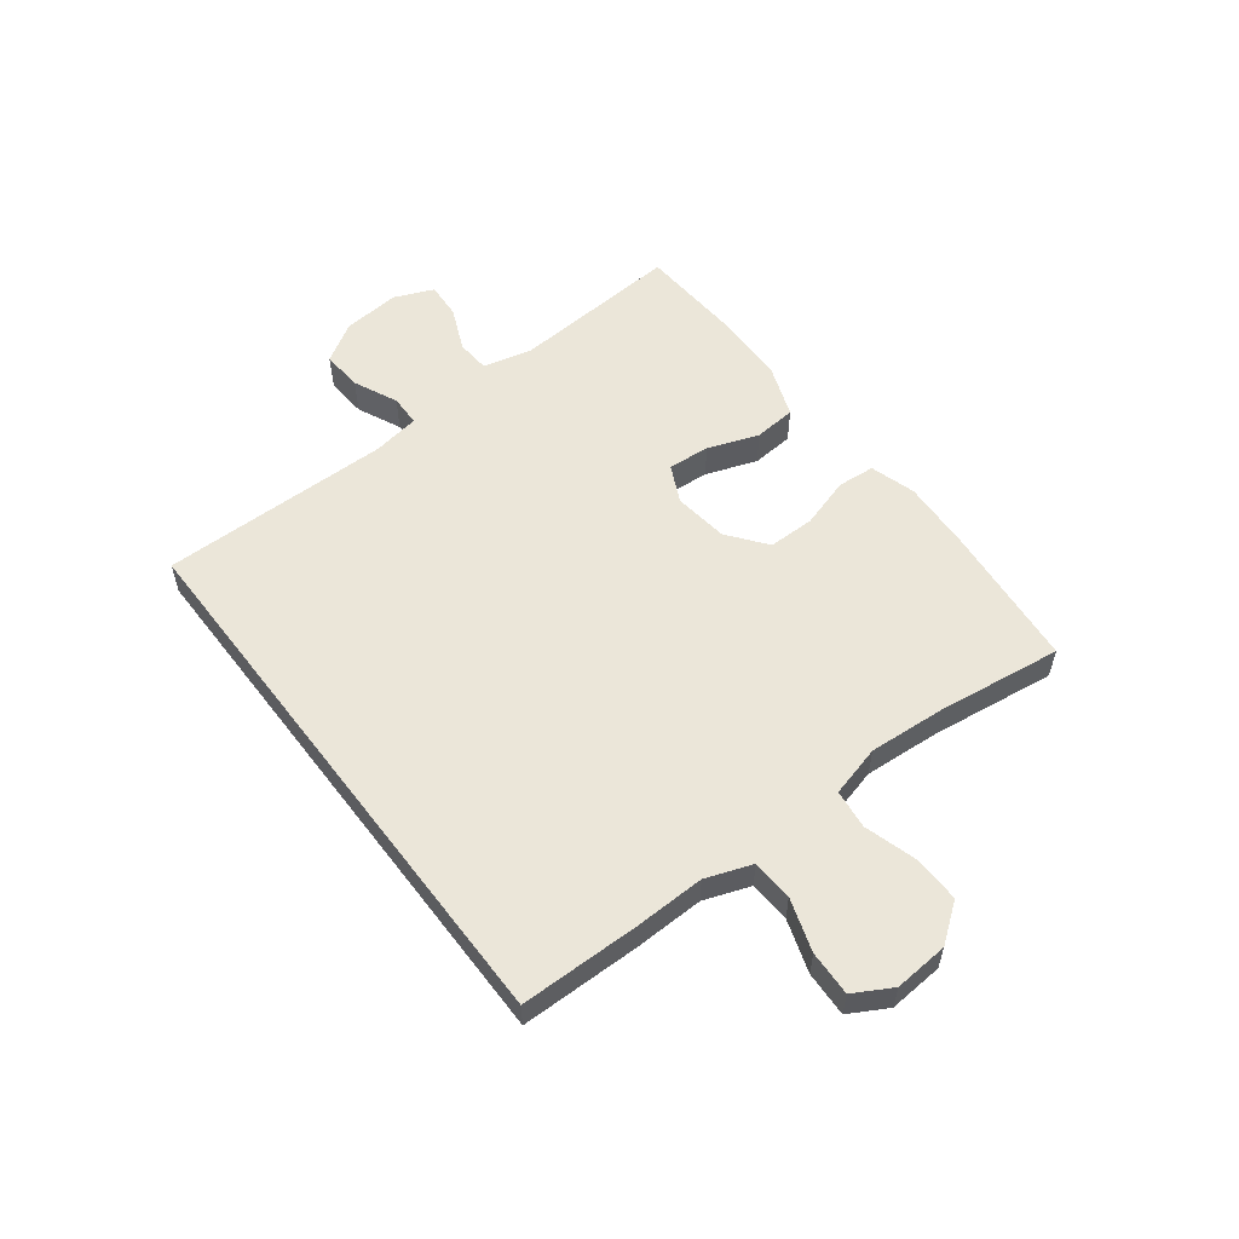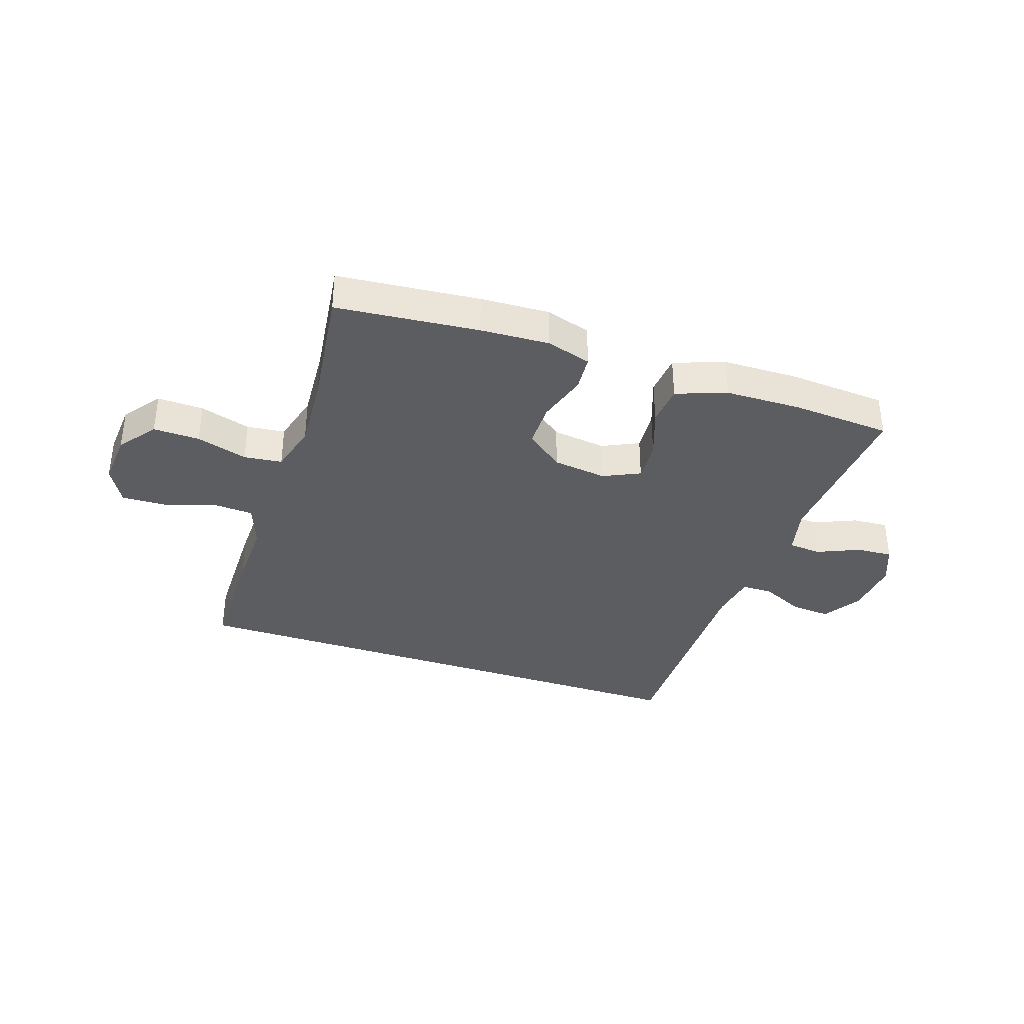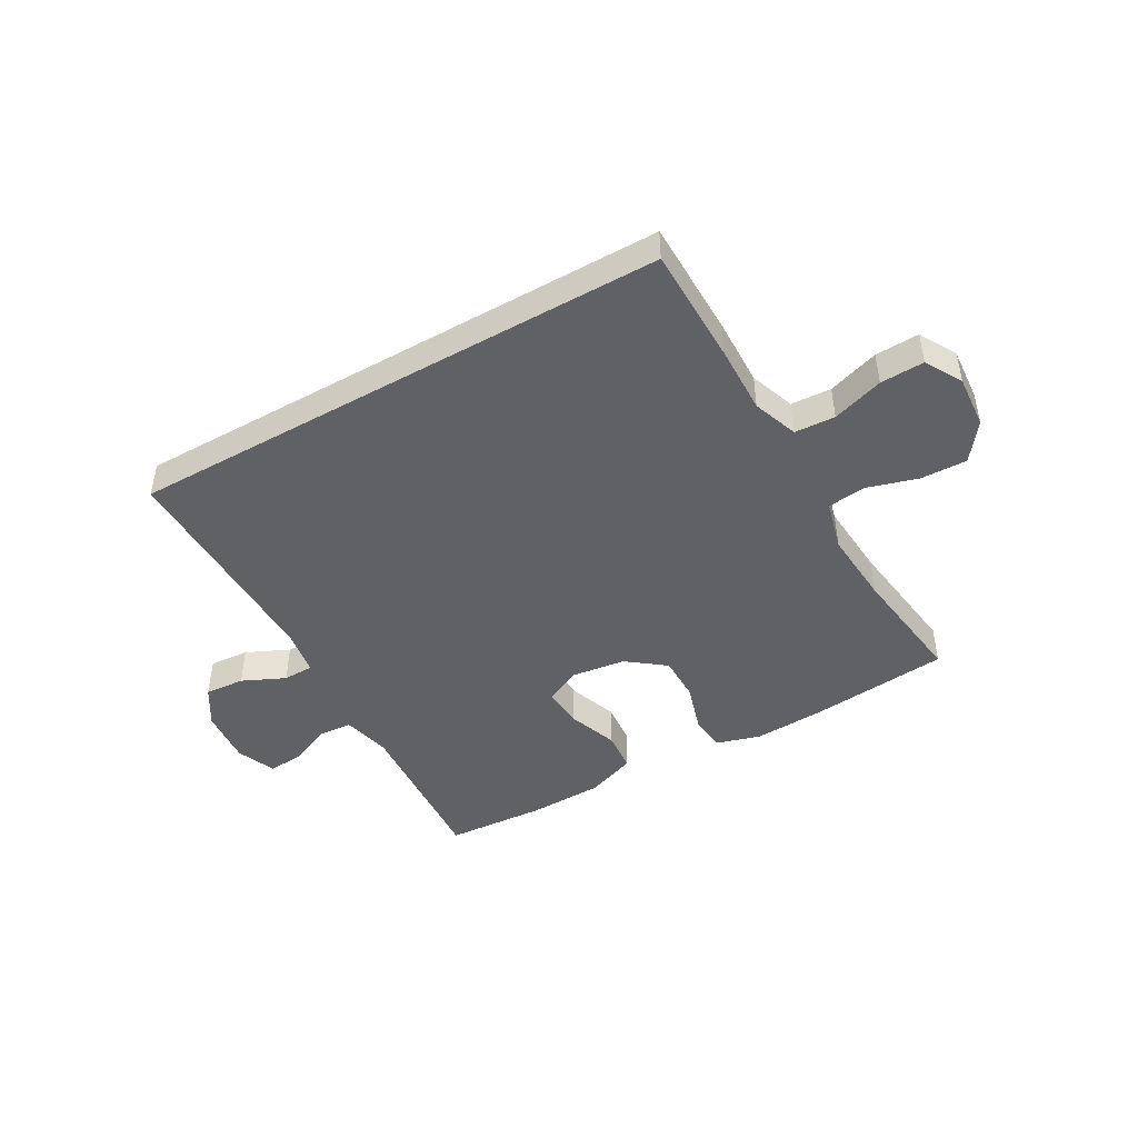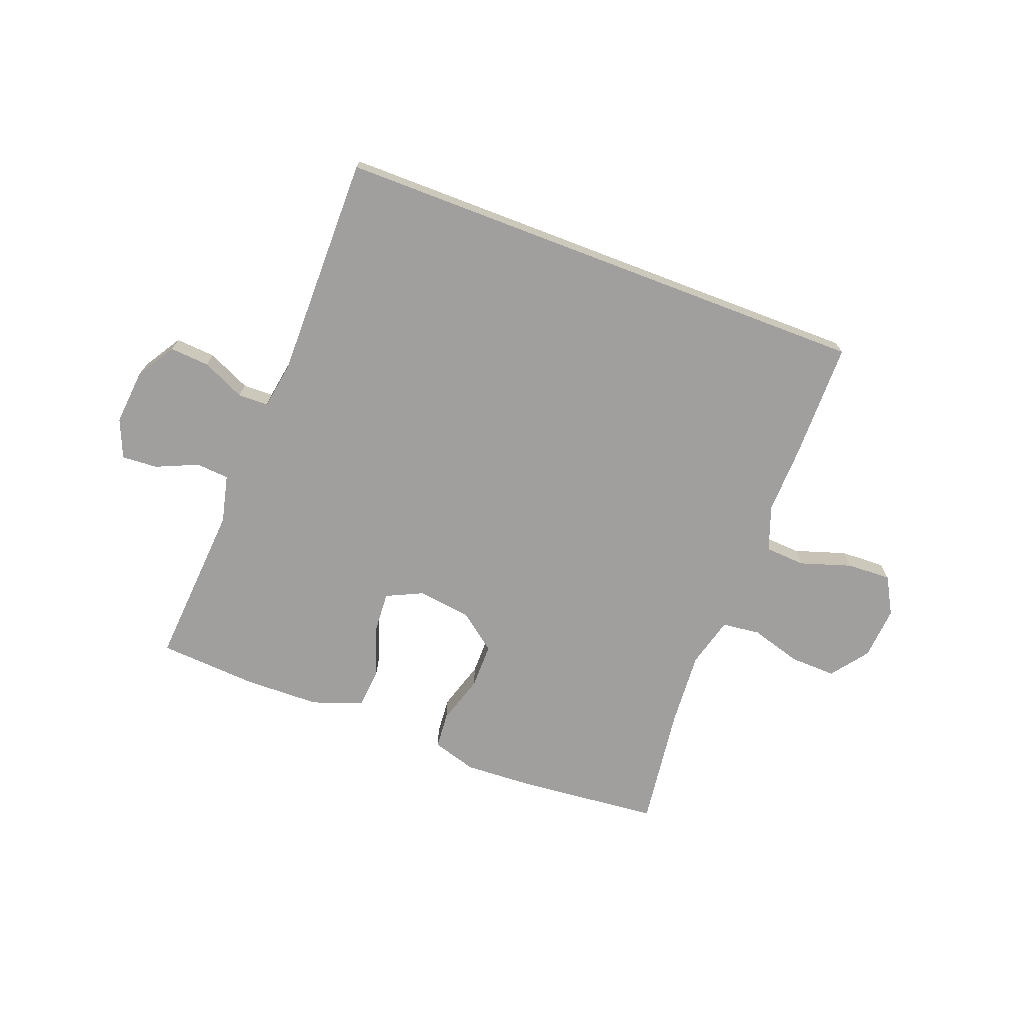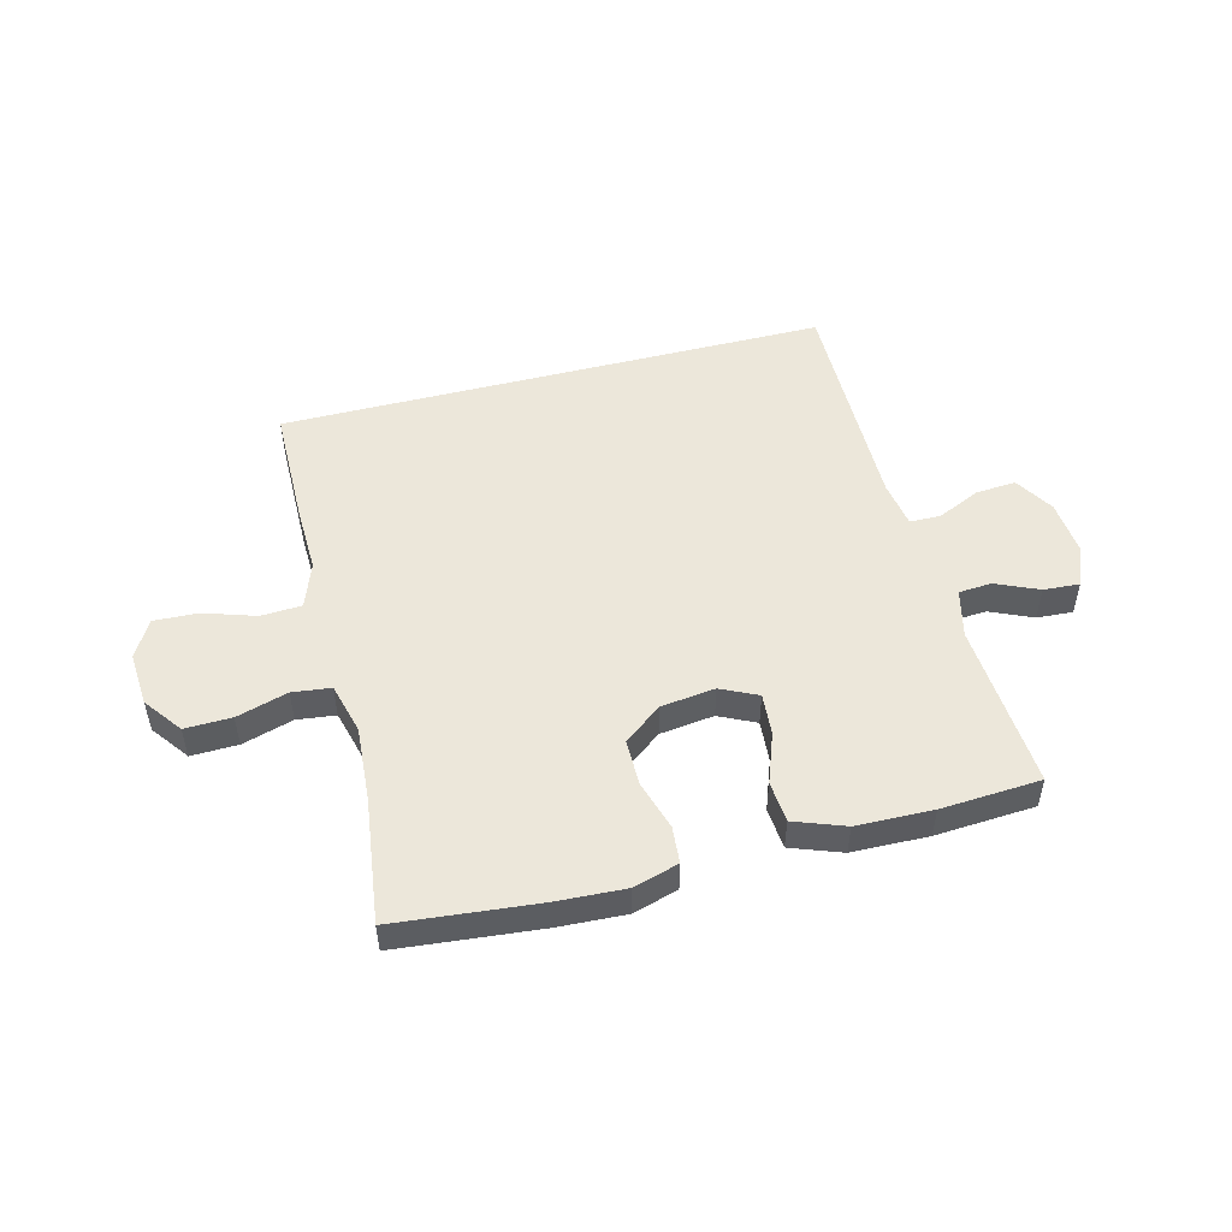
<metadata>
{"format":"obj","ext":"obj","renderer":"f3d","projection":"perspective","resolution":1024,"background":"white","views":[{"elev":56.2,"azim":52.7,"up":"+Y"},{"elev":-36.2,"azim":161.3,"up":"+Y"},{"elev":-45.9,"azim":29.7,"up":"+Y"},{"elev":-71.4,"azim":-20.9,"up":"+Y"},{"elev":50.9,"azim":165.6,"up":"+Y"}]}
</metadata>
<code>
v -0.464 0.07 0.5
v 0.477 0.07 0.5
v 0.479 0.07 0.297
v 0.476 0.07 0.178
v 0.504 0.07 0.1
v 0.574 0.07 0.096
v 0.663 0.07 0.125
v 0.739 0.07 0.128
v 0.775 0.07 0.064
v 0.768 0.07 -0.028
v 0.72 0.07 -0.092
v 0.64 0.07 -0.09
v 0.552 0.07 -0.064
v 0.486 0.07 -0.072
v 0.463 0.07 -0.159
v 0.472 0.07 -0.288
v 0.5 0.07 -0.5
v 0.255 0.07 -0.524
v 0.136 0.07 -0.53
v 0.059 0.07 -0.507
v 0.054 0.07 -0.444
v 0.08 0.07 -0.359
v 0.08 0.07 -0.28
v 0.015 0.07 -0.23
v -0.078 0.07 -0.218
v -0.141 0.07 -0.248
v -0.136 0.07 -0.319
v -0.105 0.07 -0.405
v -0.111 0.07 -0.476
v -0.198 0.07 -0.508
v -0.329 0.07 -0.511
v -0.5 0.07 -0.5
v -0.48 0.07 -0.213
v -0.5 0.07 -0.13
v -0.557 0.07 -0.126
v -0.63 0.07 -0.158
v -0.692 0.07 -0.162
v -0.72 0.07 -0.095
v -0.711 0.07 0.002
v -0.67 0.07 0.068
v -0.601 0.07 0.063
v -0.527 0.07 0.029
v -0.474 0.07 0.03
v -0.461 0.07 0.11
v -0.464 0 0.5
v 0.477 0 0.5
v 0.479 0 0.297
v 0.476 0 0.178
v 0.504 0 0.1
v 0.574 0 0.096
v 0.663 0 0.125
v 0.739 0 0.128
v 0.775 0 0.064
v 0.768 0 -0.028
v 0.72 0 -0.092
v 0.64 0 -0.09
v 0.552 0 -0.064
v 0.486 0 -0.072
v 0.463 0 -0.159
v 0.472 0 -0.288
v 0.5 0 -0.5
v 0.255 0 -0.524
v 0.136 0 -0.53
v 0.059 0 -0.507
v 0.054 0 -0.444
v 0.08 0 -0.359
v 0.08 0 -0.28
v 0.015 0 -0.23
v -0.078 0 -0.218
v -0.141 0 -0.248
v -0.136 0 -0.319
v -0.105 0 -0.405
v -0.111 0 -0.476
v -0.198 0 -0.508
v -0.329 0 -0.511
v -0.5 0 -0.5
v -0.48 0 -0.213
v -0.5 0 -0.13
v -0.557 0 -0.126
v -0.63 0 -0.158
v -0.692 0 -0.162
v -0.72 0 -0.095
v -0.711 0 0.002
v -0.67 0 0.068
v -0.601 0 0.063
v -0.527 0 0.029
v -0.474 0 0.03
v -0.461 0 0.11
f 40 41 42
f 39 40 42
f 38 39 42
f 37 38 42
f 36 37 42
f 35 36 42
f 34 35 42 43
f 33 34 43 44
f 31 32 33
f 30 31 33
f 29 30 33
f 28 29 33
f 27 28 33
f 26 27 33 44
f 20 21 22
f 19 20 22
f 18 19 22
f 17 18 22
f 16 17 22
f 15 16 22 23
f 14 15 23 24
f 11 12 13
f 10 11 13
f 9 10 13
f 8 9 13
f 7 8 13
f 6 7 13
f 5 6 13 14
f 14 24 25
f 5 14 25
f 4 5 25
f 25 26 44
f 4 25 44
f 3 4 44
f 2 3 44
f 1 2 44
f 86 85 84
f 86 84 83
f 86 83 82
f 86 82 81
f 86 81 80
f 86 80 79
f 87 86 79 78
f 88 87 78 77
f 77 76 75
f 77 75 74
f 77 74 73
f 77 73 72
f 77 72 71
f 88 77 71 70
f 66 65 64
f 66 64 63
f 66 63 62
f 66 62 61
f 66 61 60
f 67 66 60 59
f 68 67 59 58
f 57 56 55
f 57 55 54
f 57 54 53
f 57 53 52
f 57 52 51
f 57 51 50
f 58 57 50 49
f 69 68 58
f 69 58 49
f 69 49 48
f 88 70 69
f 88 69 48
f 88 48 47
f 88 47 46
f 88 46 45
f 1 45 46 2
f 2 46 47 3
f 3 47 48 4
f 4 48 49 5
f 5 49 50 6
f 6 50 51 7
f 7 51 52 8
f 8 52 53 9
f 9 53 54 10
f 10 54 55 11
f 11 55 56 12
f 12 56 57 13
f 13 57 58 14
f 14 58 59 15
f 15 59 60 16
f 16 60 61 17
f 17 61 62 18
f 18 62 63 19
f 19 63 64 20
f 20 64 65 21
f 21 65 66 22
f 22 66 67 23
f 23 67 68 24
f 24 68 69 25
f 25 69 70 26
f 26 70 71 27
f 27 71 72 28
f 28 72 73 29
f 29 73 74 30
f 30 74 75 31
f 31 75 76 32
f 32 76 77 33
f 33 77 78 34
f 34 78 79 35
f 35 79 80 36
f 36 80 81 37
f 37 81 82 38
f 38 82 83 39
f 39 83 84 40
f 40 84 85 41
f 41 85 86 42
f 42 86 87 43
f 43 87 88 44
f 44 88 45 1

</code>
